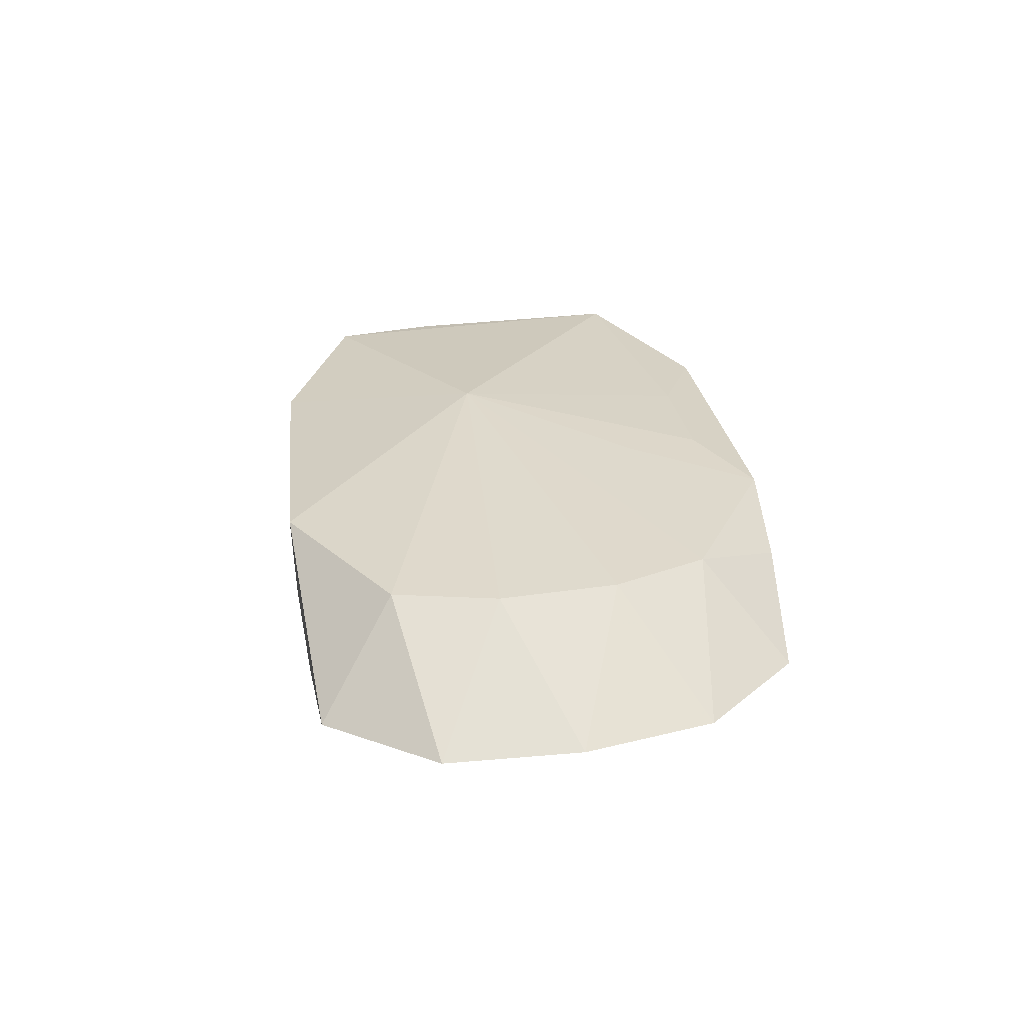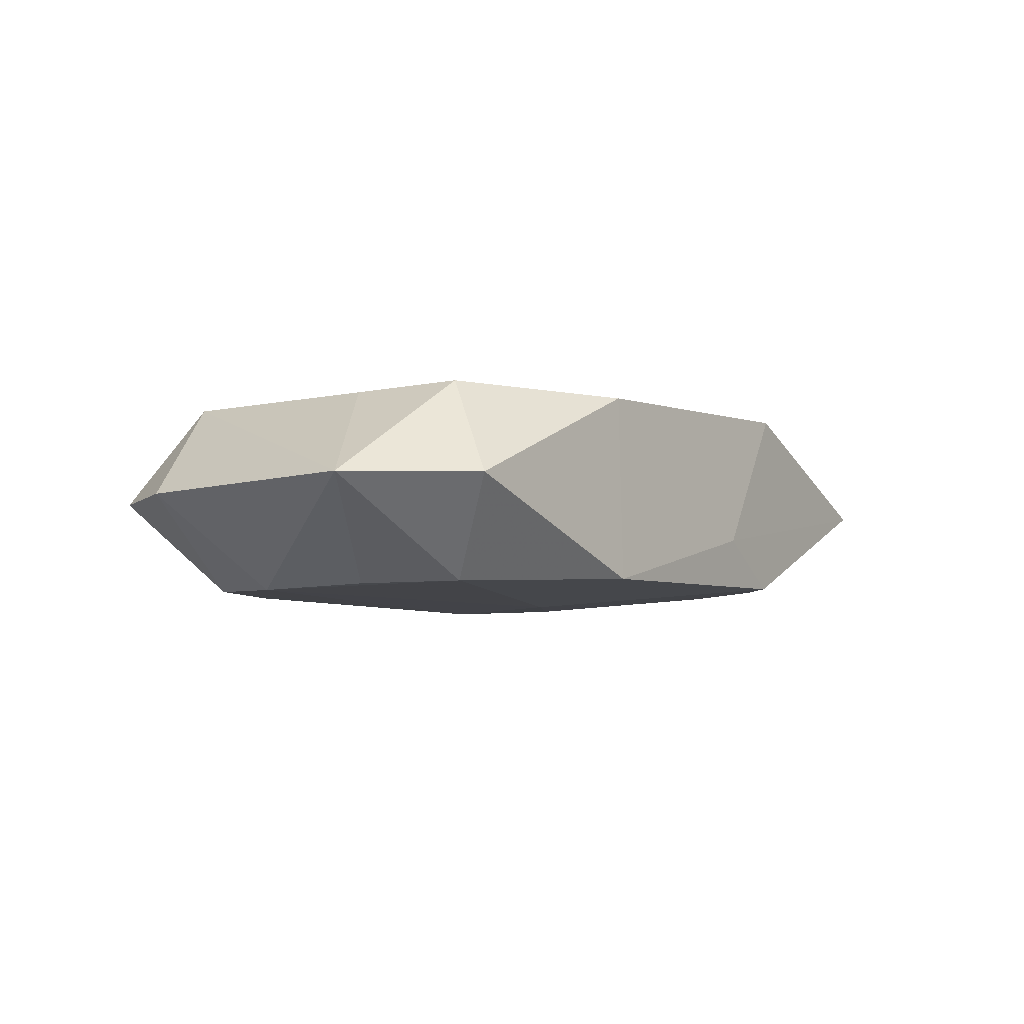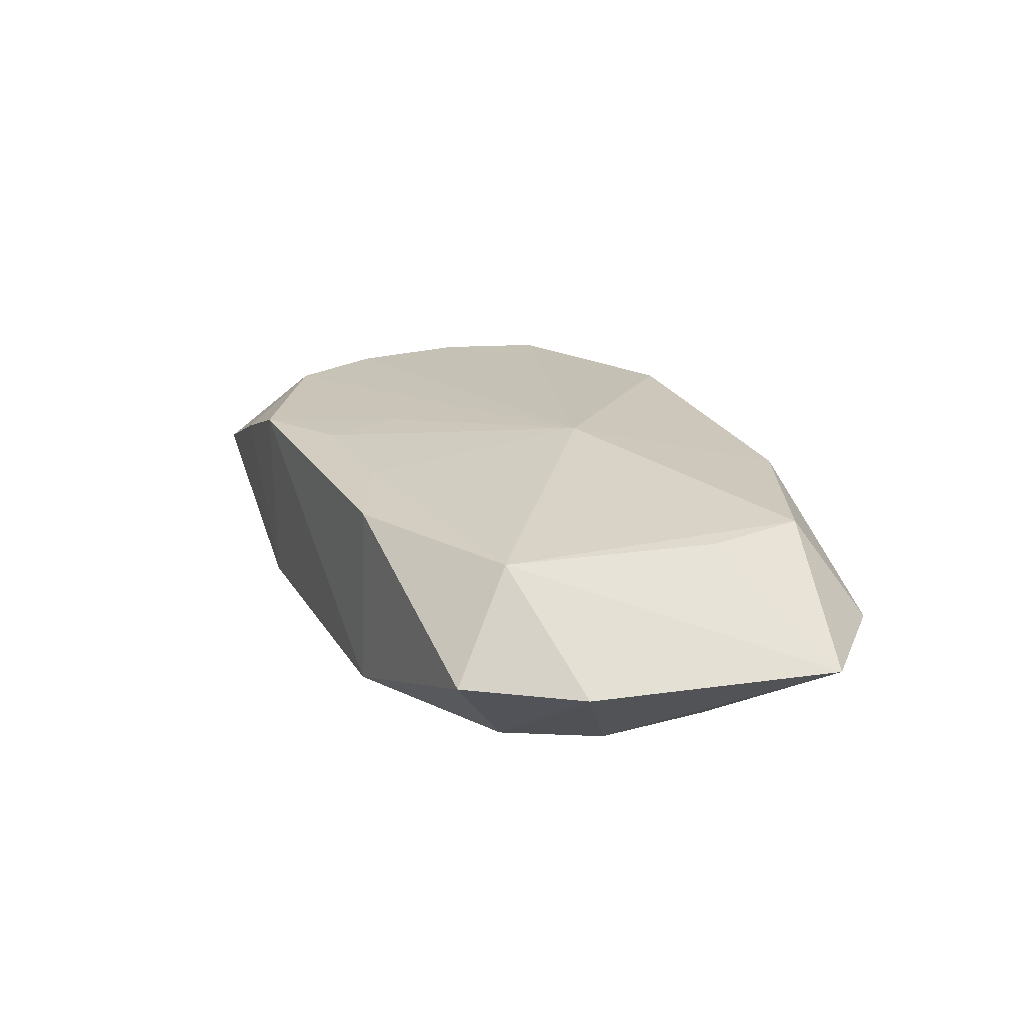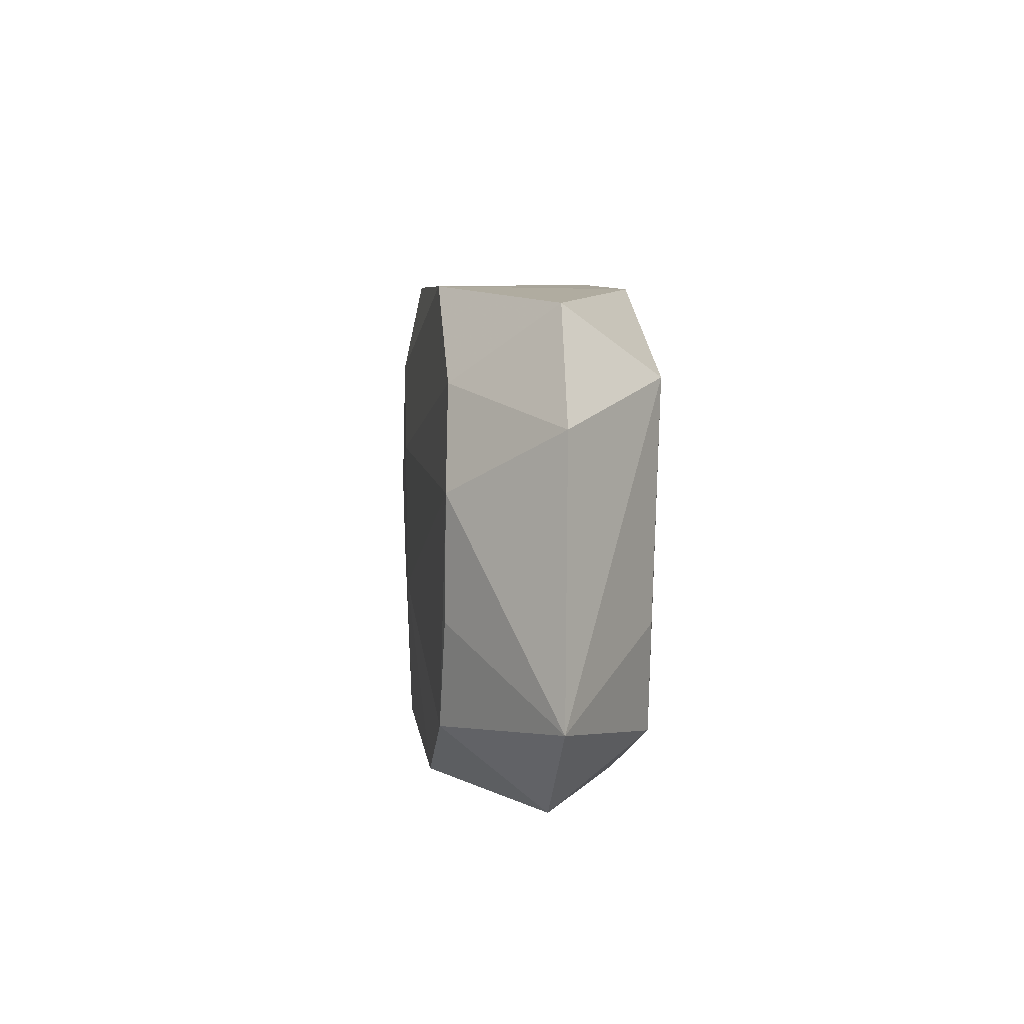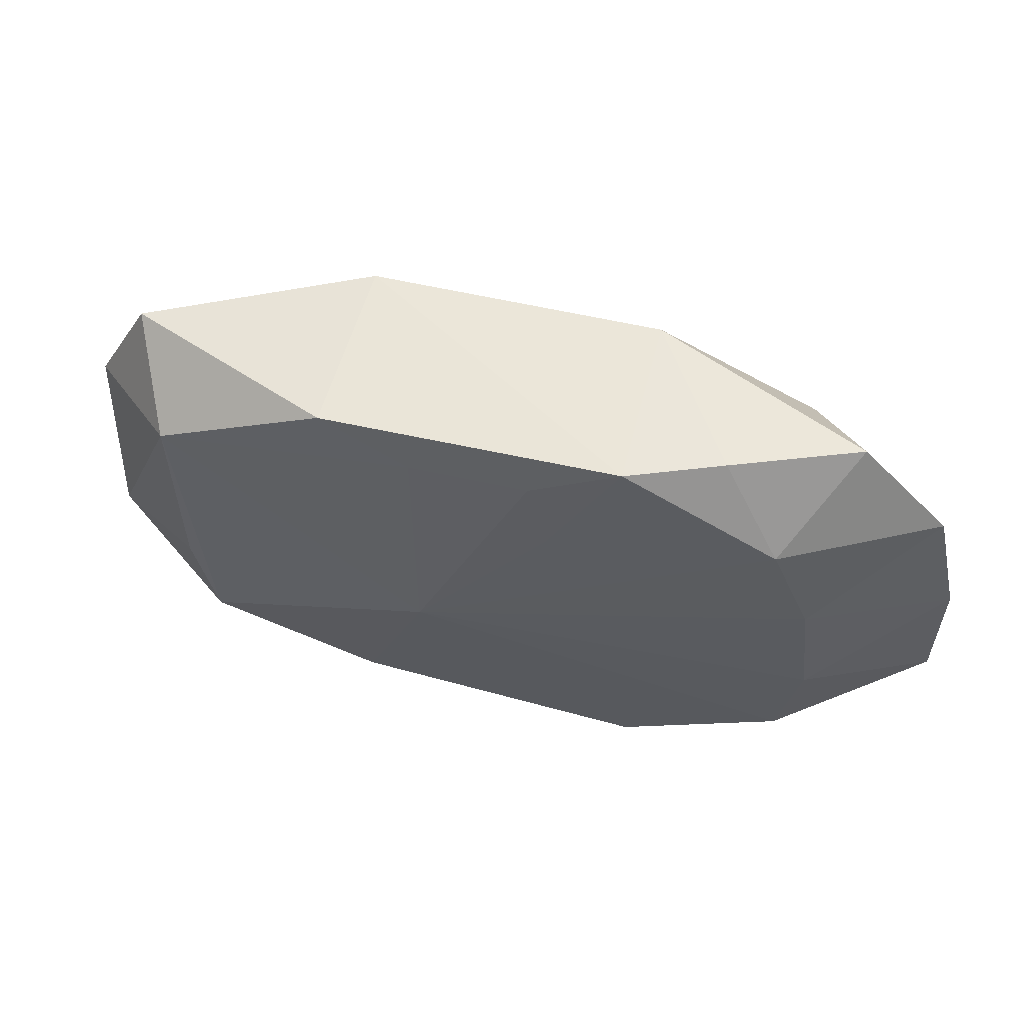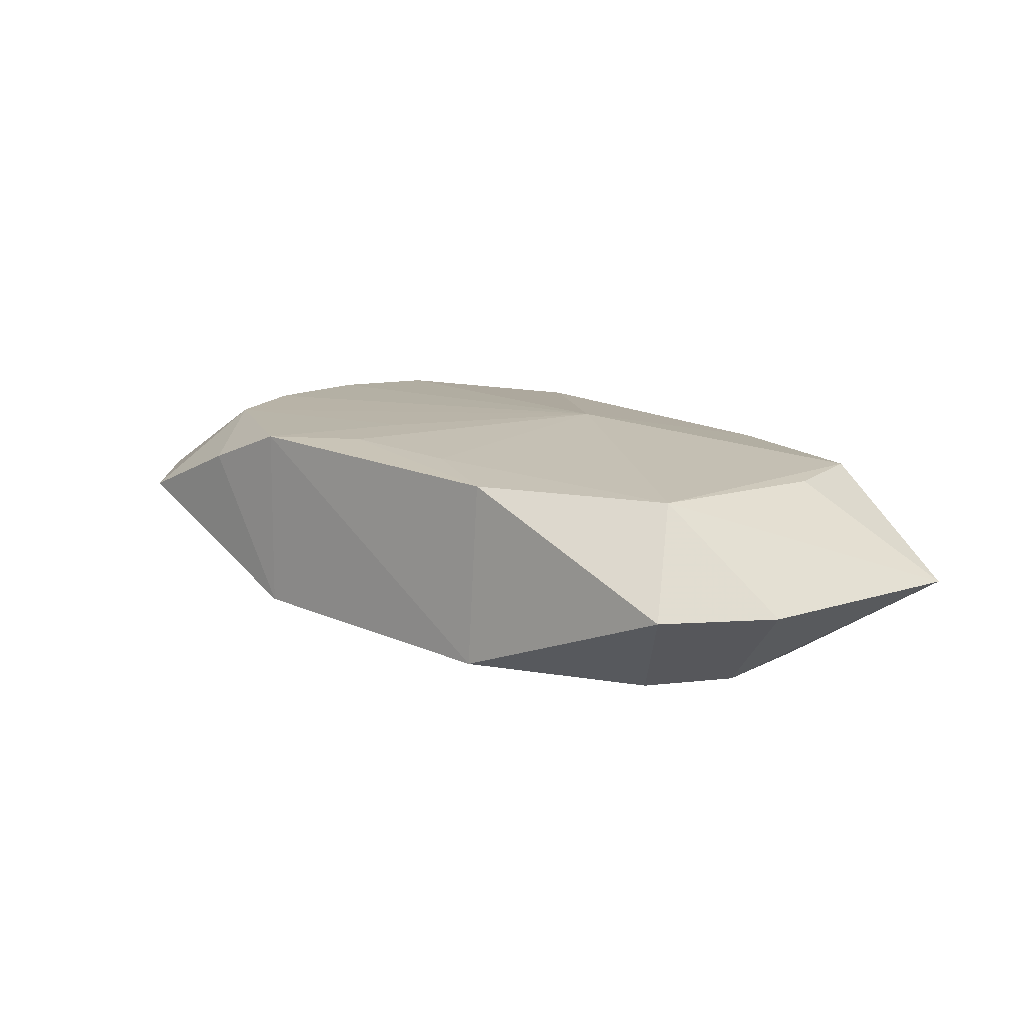
<metadata>
{"format":"obj","ext":"obj","renderer":"f3d","projection":"perspective","resolution":1024,"background":"white","views":[{"elev":31.8,"azim":84.0,"up":"+Z"},{"elev":-8.3,"azim":-52.8,"up":"+Z"},{"elev":19.5,"azim":-111.9,"up":"+Z"},{"elev":4.2,"azim":-99.2,"up":"+Y"},{"elev":56.0,"azim":12.1,"up":"+Y"},{"elev":11.7,"azim":-136.3,"up":"+Z"}]}
</metadata>
<code>
v -0.004662 0.01202 0.005938
v -0.02073 0.009182 0.004899
v 0.00492 -0.01485 -0.00273
v -0.02093 -0.004358 0.004382
v 0.02078 -0.002569 0.006828
v 0.01952 -0.00887 0.006705
v 0.01838 0.01052 -0.004561
v -0.008181 -0.01472 -0.006425
v 4.644e-05 0.00459 -0.006964
v 0.01998 0.00454 0.006776
v 0.01381 0.01545 0.004317
v -0.01853 -0.0102 -0.007112
v -0.02331 0.01313 -0.001166
v -0.02694 0.006539 -0.001483
v -0.02101 0.002956 -0.007058
v -0.02811 -0.009134 -0.001826
v 0.02702 0.009257 0.00153
v 0.01007 -0.01421 -0.005535
v -0.002162 -0.003991 -0.007112
v 0.02049 0.004718 -0.004594
v 0.0241 -0.01334 0.0009687
v 0.01056 -0.003128 -0.00591
v 0.02154 0.015 0.001331
v 0.01032 0.009771 -0.005901
v 0.002641 0.01246 0.006406
v 0.008094 0.01546 0.006327
v -0.02177 -0.01458 -0.001574
v 0.02079 -0.002286 -0.004695
v -0.004232 -0.002376 0.007161
v -0.01953 -0.01061 0.004524
v 0.01751 0.01018 0.006583
v 0.003829 0.007853 0.006708
v 0.008453 0.01519 -0.004938
v -0.008758 -0.01485 0.004709
v 0.02881 -0.006653 0.001346
v -0.0102 0.01441 0.005214
v -0.009541 0.01454 -0.005997
v 0.006791 0.00215 -0.006446
v 0.009725 -0.01485 0.006039
v -0.01894 0.008871 -0.006655
v 0.02883 0.001494 0.001492
v -0.02033 -0.004162 -0.007046
v 0.0187 -0.008021 -0.004716
f 12 27 16
f 8 27 12
f 16 27 30
f 8 12 19
f 36 25 26
f 26 25 32
f 3 21 39
f 41 5 35
f 4 2 16
f 16 30 4
f 4 30 2
f 2 30 29
f 29 32 25
f 34 30 27
f 34 3 39
f 39 29 34
f 34 29 30
f 34 27 8
f 8 3 34
f 43 35 21
f 15 40 9
f 9 19 15
f 15 19 12
f 16 2 14
f 14 15 16
f 40 15 14
f 40 14 13
f 2 36 13
f 13 14 2
f 26 32 31
f 32 29 31
f 6 35 5
f 21 35 6
f 39 21 6
f 6 29 39
f 5 29 6
f 2 29 1
f 1 29 25
f 1 36 2
f 25 36 1
f 18 43 21
f 18 3 8
f 21 3 18
f 8 19 18
f 38 19 9
f 42 12 16
f 16 15 42
f 42 15 12
f 40 13 37
f 9 40 37
f 26 33 37
f 37 13 36
f 37 36 26
f 26 31 11
f 11 31 23
f 11 33 26
f 11 23 33
f 10 29 5
f 10 31 29
f 10 5 41
f 24 38 9
f 9 37 24
f 24 37 33
f 22 18 19
f 19 38 22
f 41 20 17
f 23 31 17
f 17 10 41
f 31 10 17
f 28 22 38
f 38 24 28
f 28 24 20
f 35 43 28
f 43 18 28
f 18 22 28
f 41 35 28
f 28 20 41
f 23 17 7
f 7 17 20
f 33 23 7
f 7 24 33
f 20 24 7

</code>
